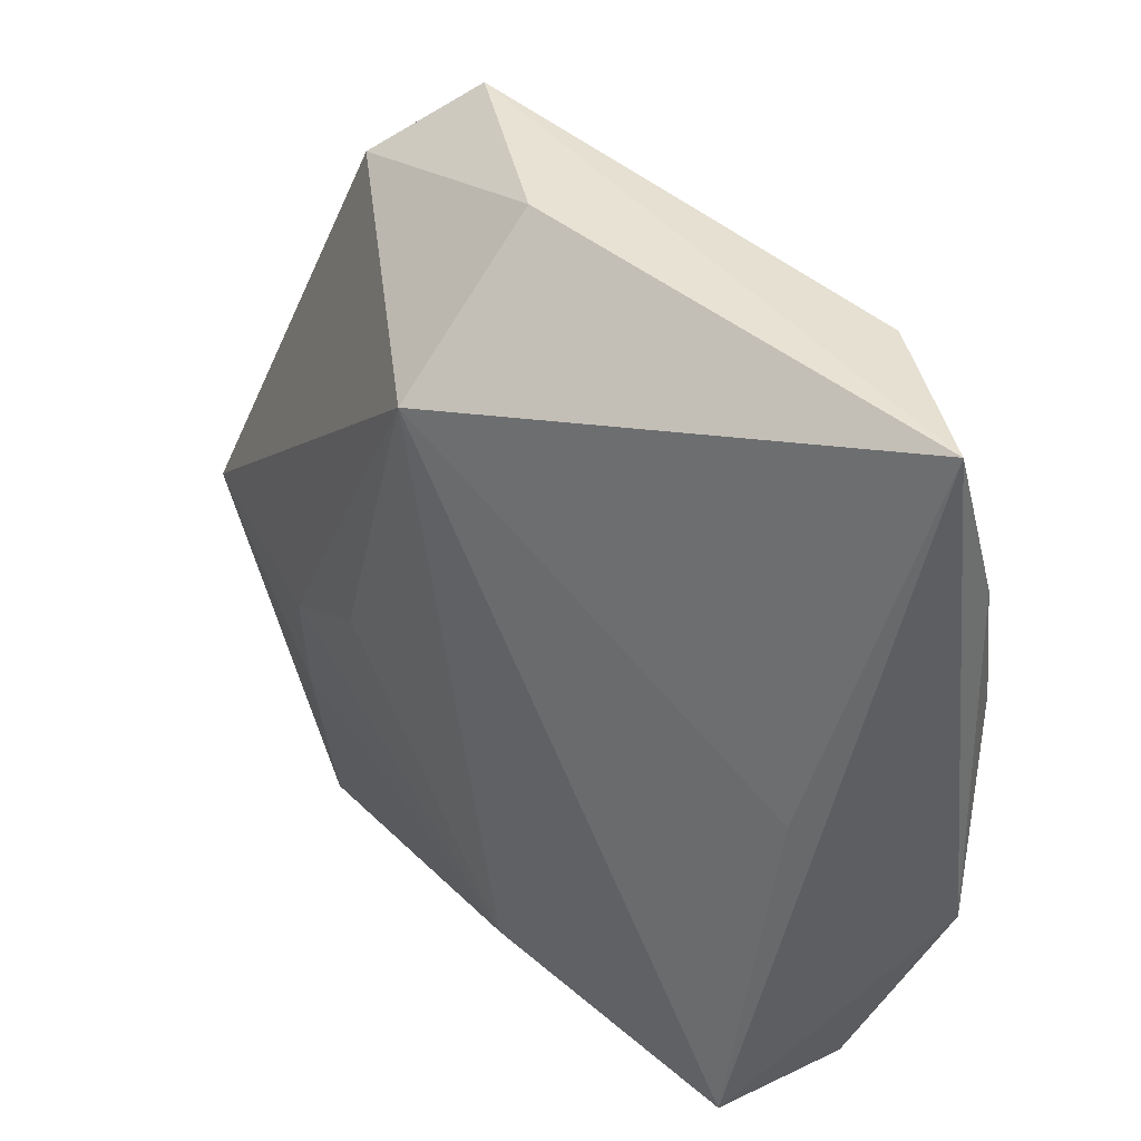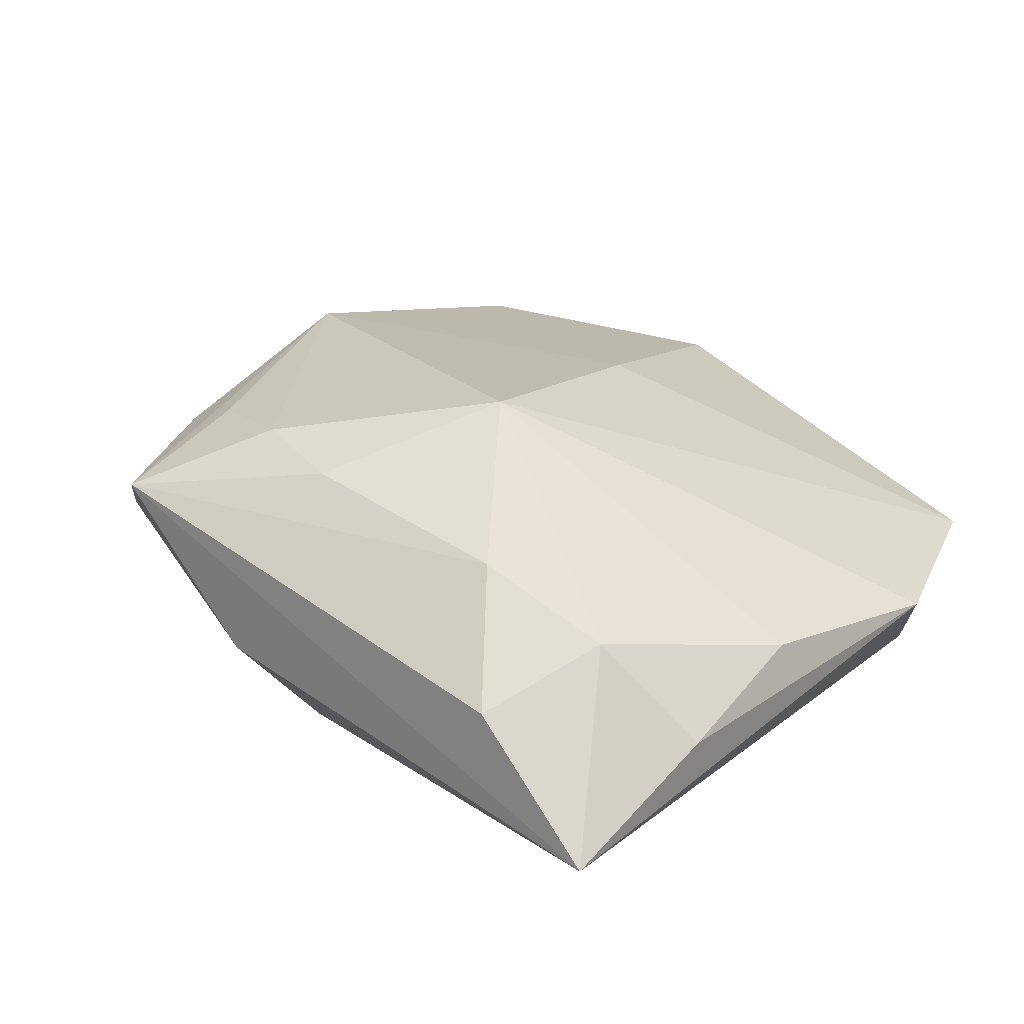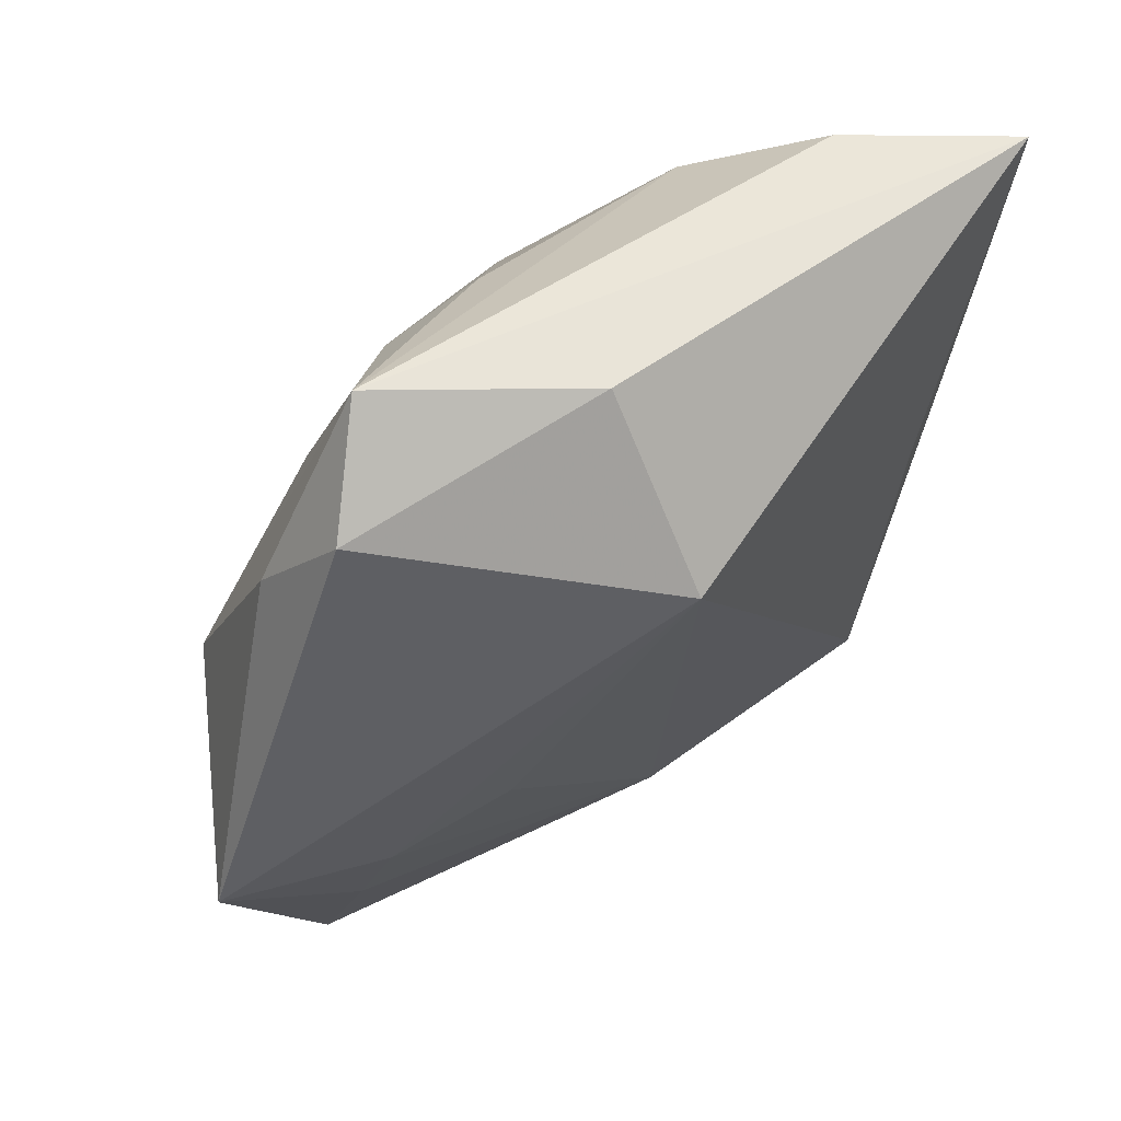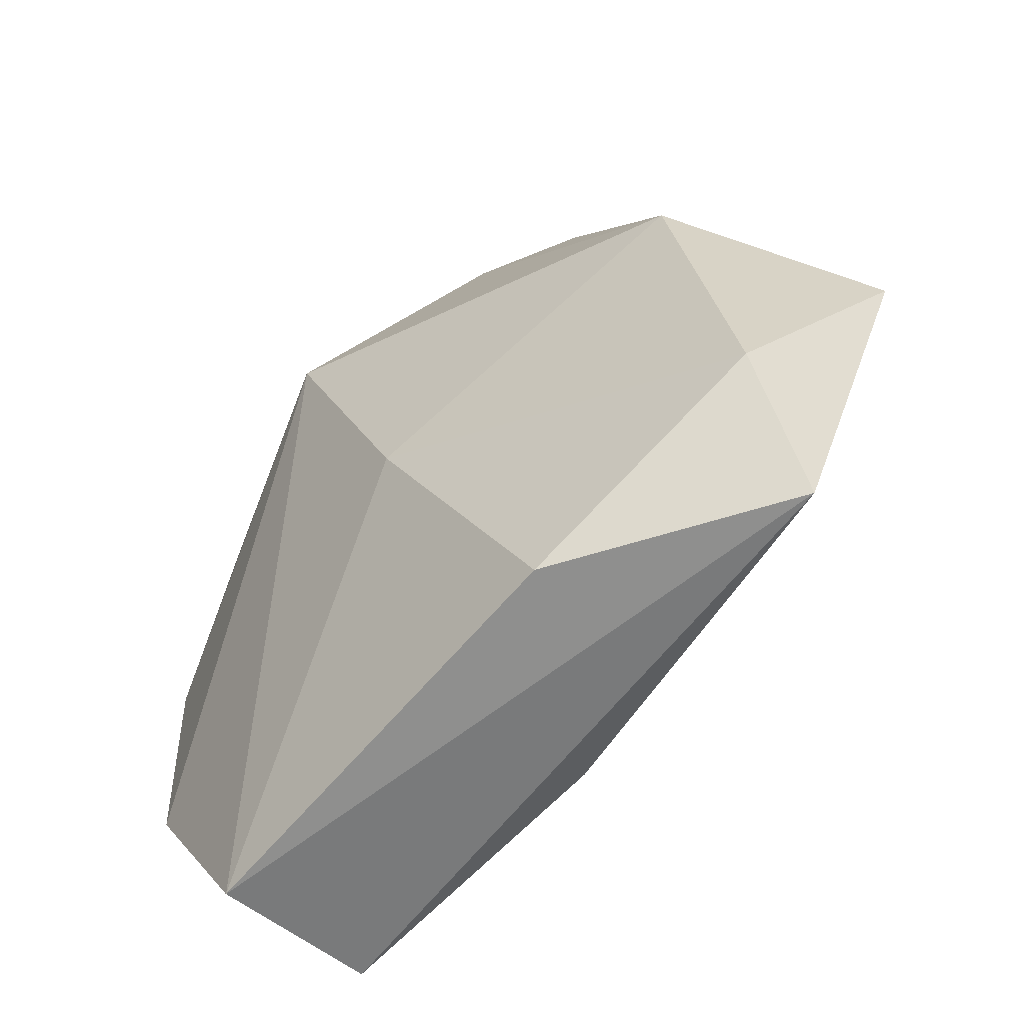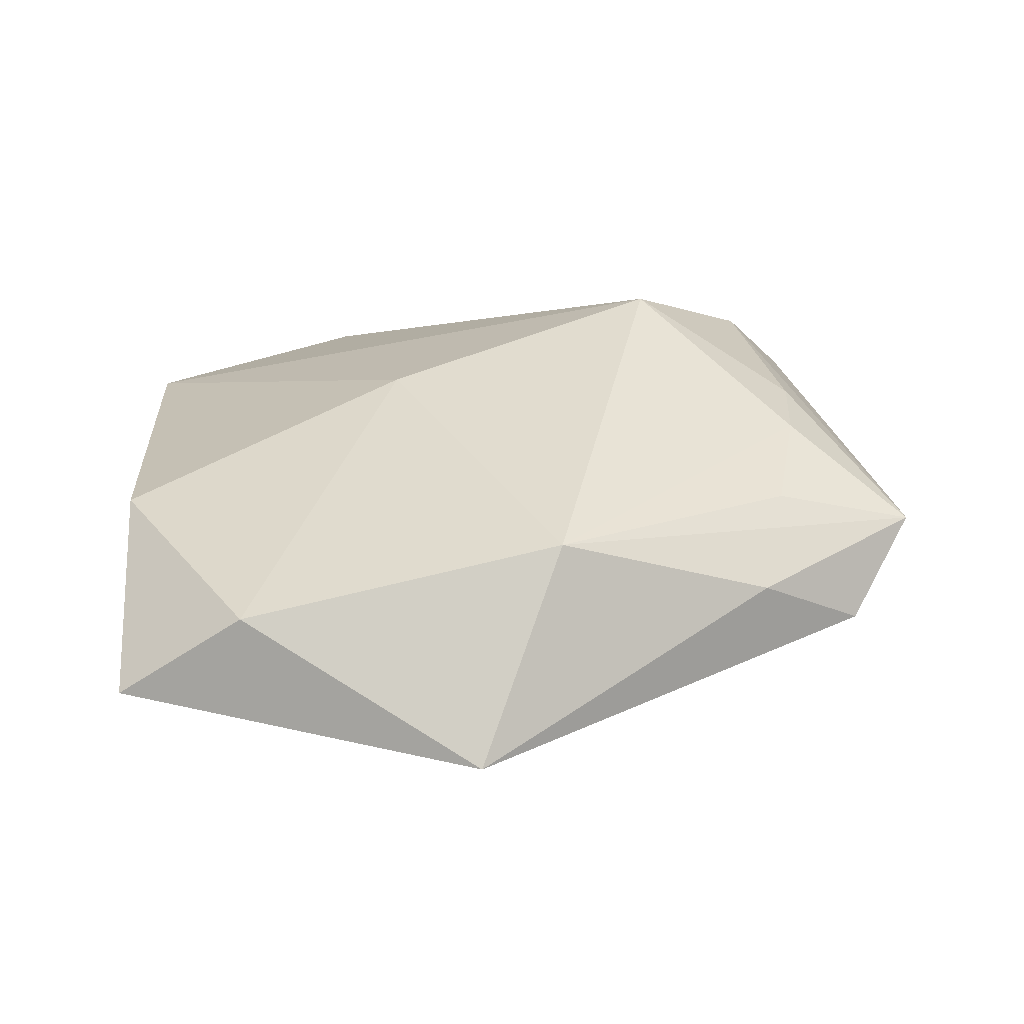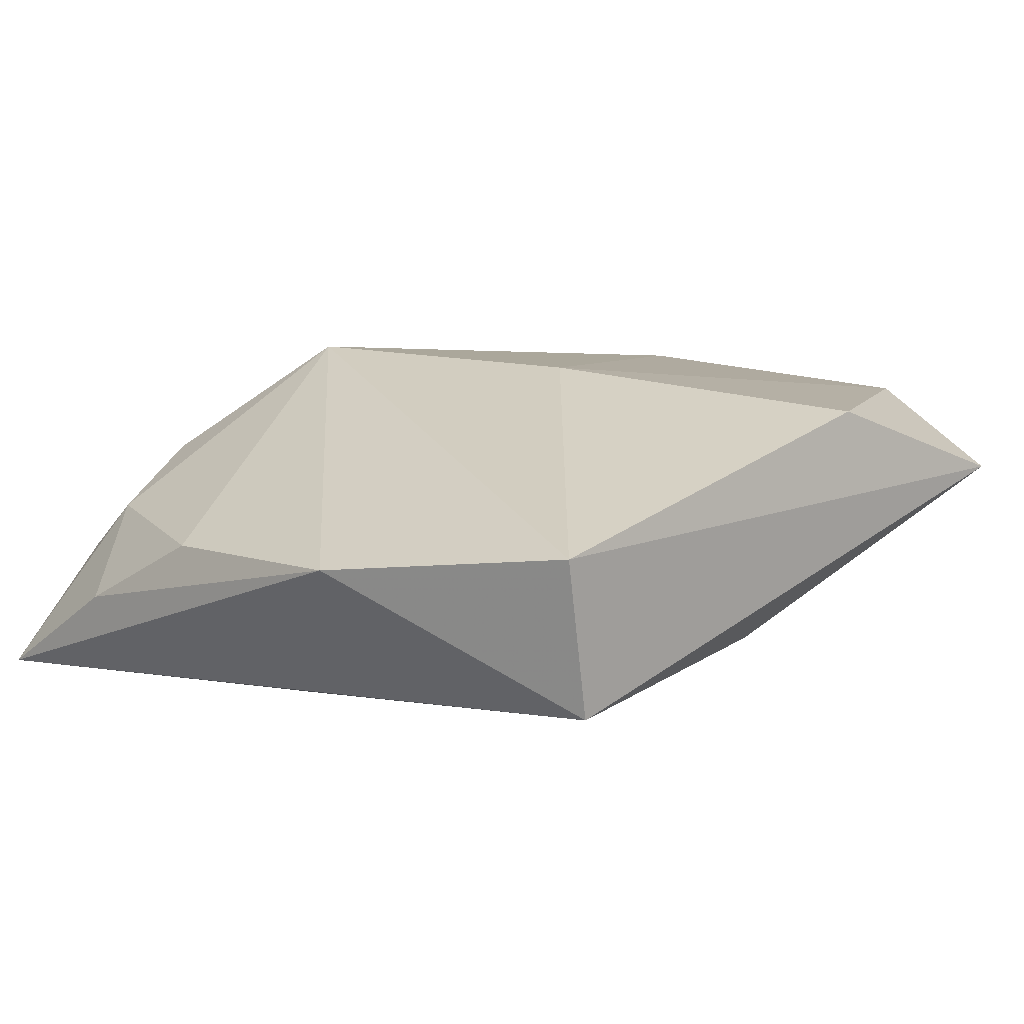
<metadata>
{"format":"obj","ext":"obj","renderer":"f3d","projection":"perspective","resolution":1024,"background":"white","views":[{"elev":33.1,"azim":-148.5,"up":"+Y"},{"elev":18.6,"azim":-134.2,"up":"+Z"},{"elev":63.7,"azim":128.8,"up":"+Y"},{"elev":-65.3,"azim":30.4,"up":"+Y"},{"elev":39.7,"azim":86.5,"up":"+Z"},{"elev":1.2,"azim":-43.1,"up":"+Z"}]}
</metadata>
<code>
v -0.000988 -0.01054 0.01451
v 0.03089 -0.02469 0.01296
v -0.02538 0.0315 -0.002712
v 0.003397 -0.02985 -0.01024
v 0.01581 0.03663 0.008685
v 0.007483 0.02217 -0.01601
v 0.01935 -0.005583 -0.007456
v 0.02381 0.03085 0.003764
v 0.04153 -0.00451 0.004287
v -0.02869 0.02092 0.00142
v -0.02474 -0.03587 -0.002211
v -0.02507 -0.003582 -0.01512
v -0.03545 0.01603 -0.006987
v 0.02872 -0.01037 -0.002313
v 0.01719 0.02426 0.01302
v -0.03539 0.03011 -0.01381
v 0.007476 0.02663 0.01362
v -0.009461 0.01399 0.01719
v -0.02055 -0.03355 -0.01545
v 0.003539 0.03458 -0.004394
v -0.0007917 0.02766 0.01152
v 0.0302 -0.02059 0.0005663
v -0.01942 0.02513 0.007175
v 0.02618 0.02183 0.009867
v -0.0343 -0.01632 -0.00344
v 0.01052 -0.03587 0.01007
v -0.03423 0.003643 -0.001919
v 0.03124 -0.03587 0.005154
v 0.0277 0.003254 0.01719
f 25 16 19
f 8 9 6
f 6 16 20
f 16 5 20
f 20 8 6
f 5 8 20
f 12 16 6
f 6 19 12
f 12 19 16
f 29 2 9
f 29 17 18
f 18 1 29
f 29 1 2
f 25 19 11
f 18 25 11
f 11 1 18
f 27 25 18
f 18 10 27
f 3 5 16
f 16 10 3
f 9 8 24
f 24 29 9
f 24 8 5
f 5 29 24
f 5 17 15
f 15 29 5
f 17 29 15
f 4 19 6
f 6 7 4
f 9 22 14
f 6 9 14
f 14 7 6
f 14 4 7
f 22 4 14
f 13 10 16
f 13 27 10
f 13 16 25
f 25 27 13
f 23 10 18
f 23 3 10
f 5 3 23
f 28 4 22
f 28 11 19
f 19 4 28
f 9 2 28
f 28 22 9
f 18 17 21
f 21 23 18
f 21 17 5
f 5 23 21
f 26 28 2
f 11 28 26
f 2 1 26
f 1 11 26

</code>
